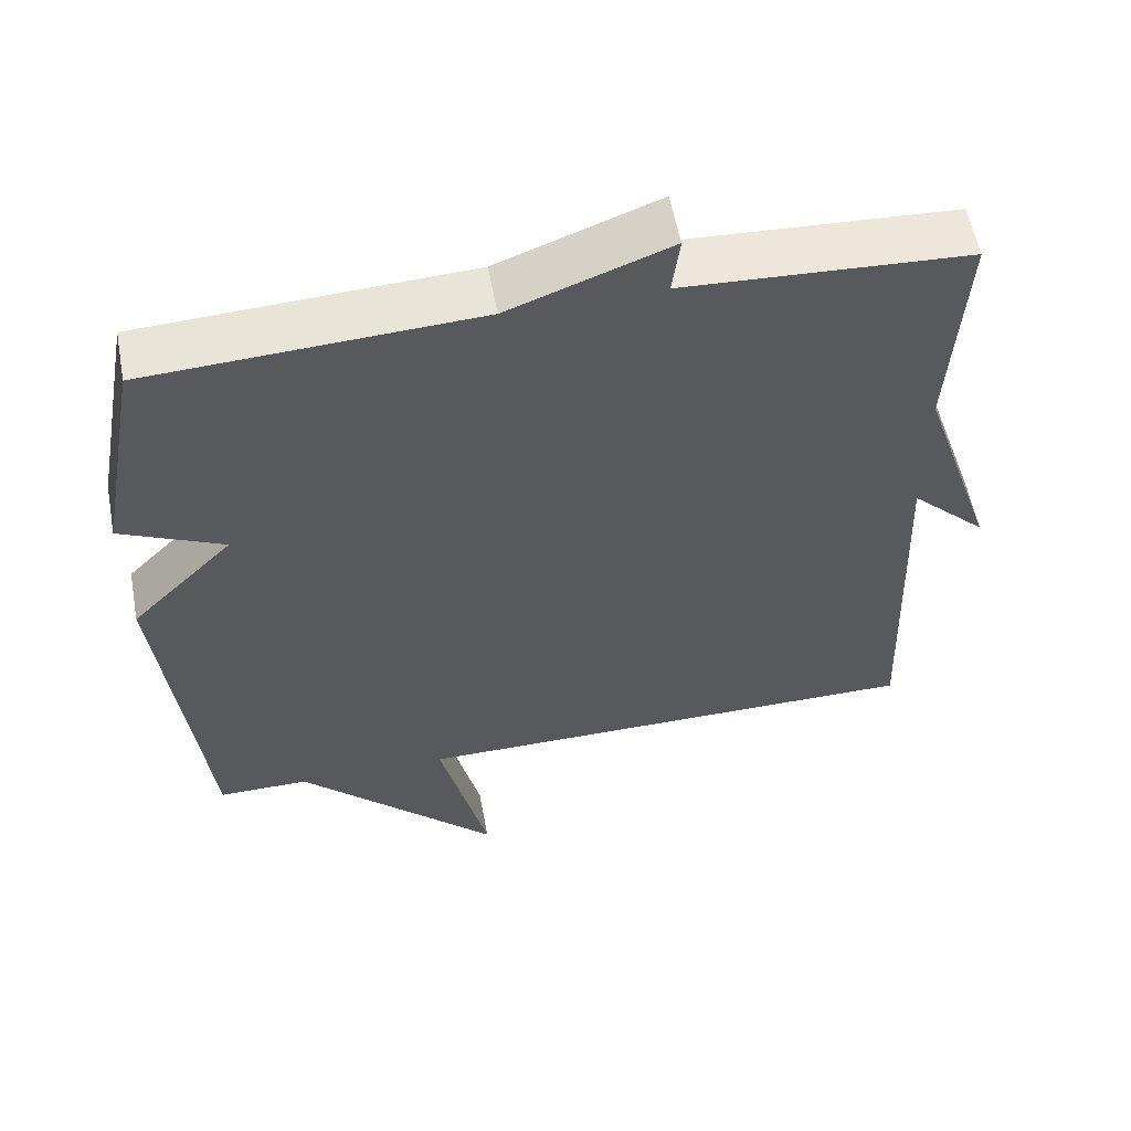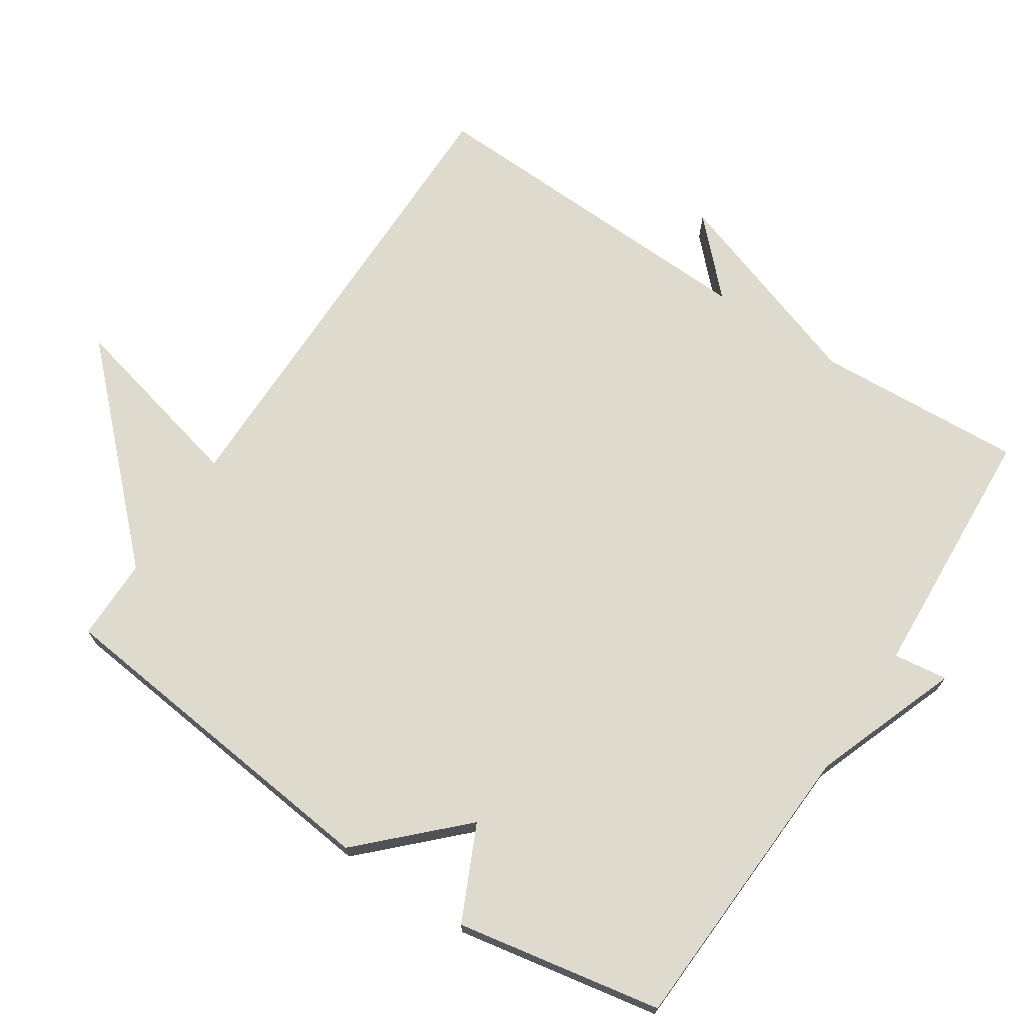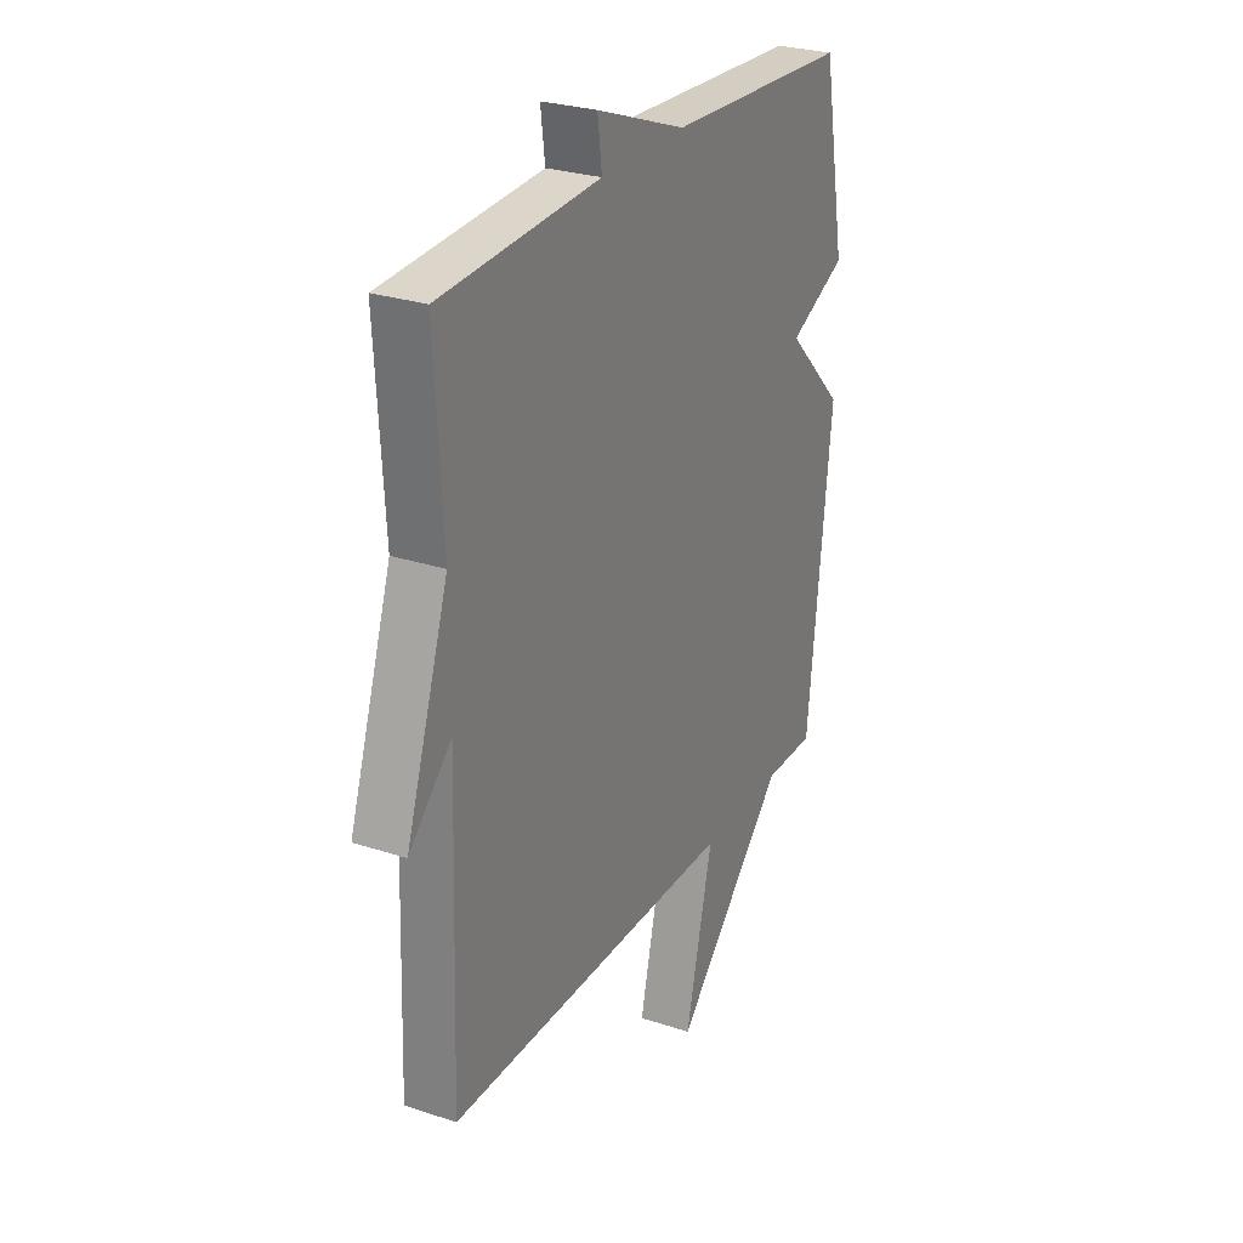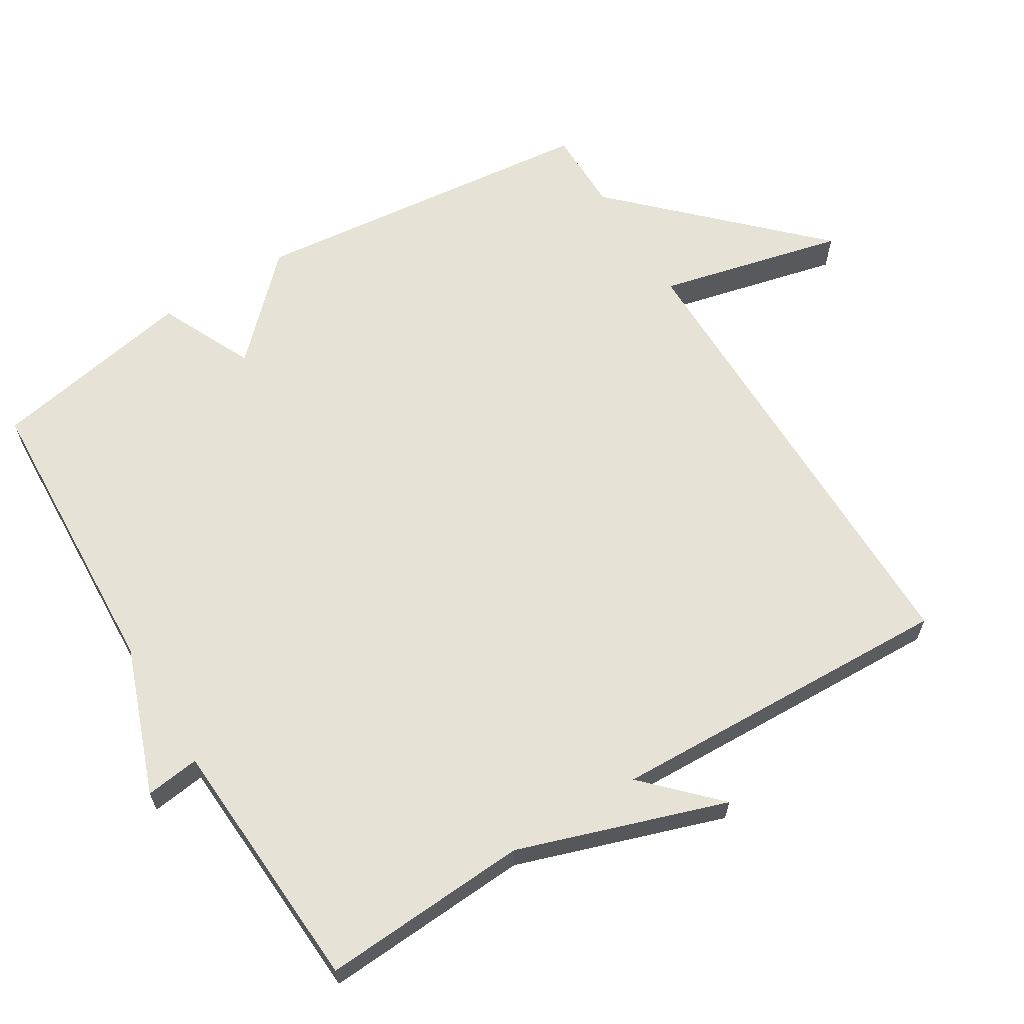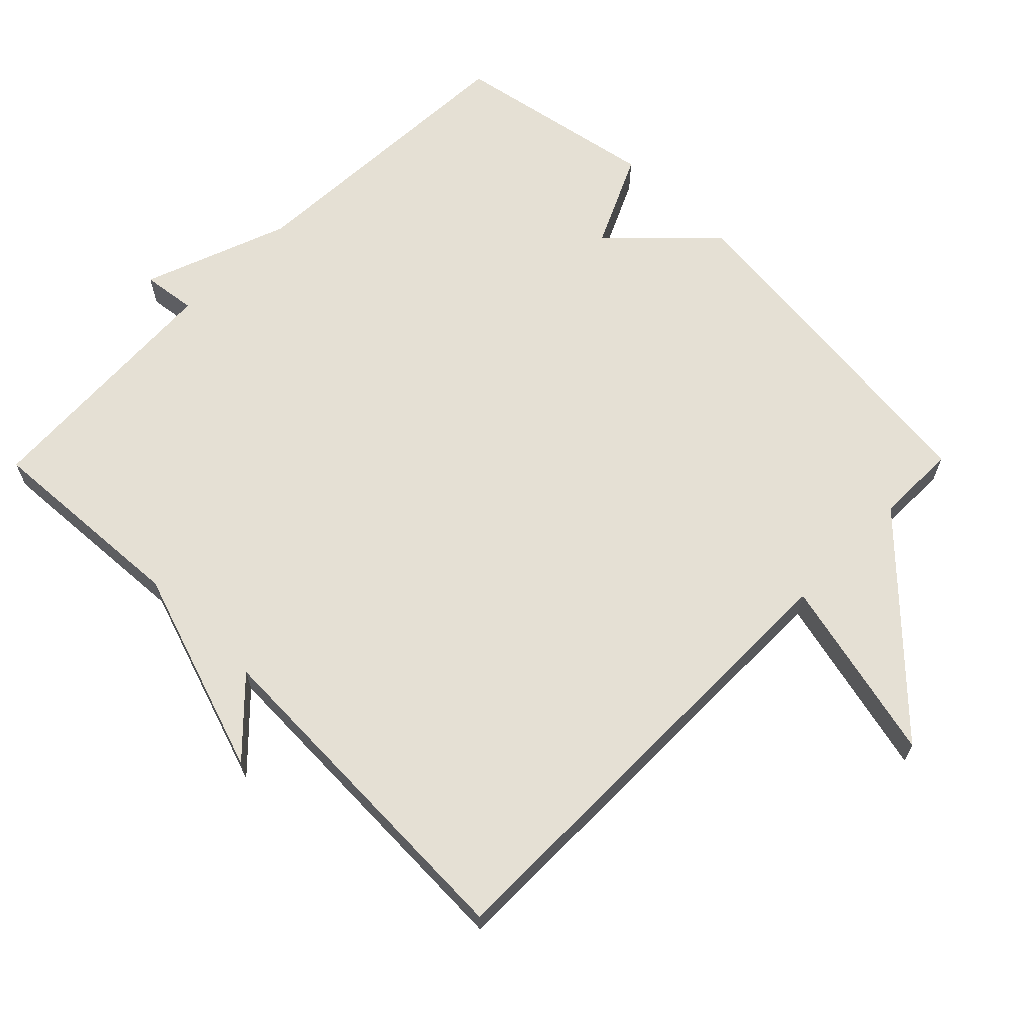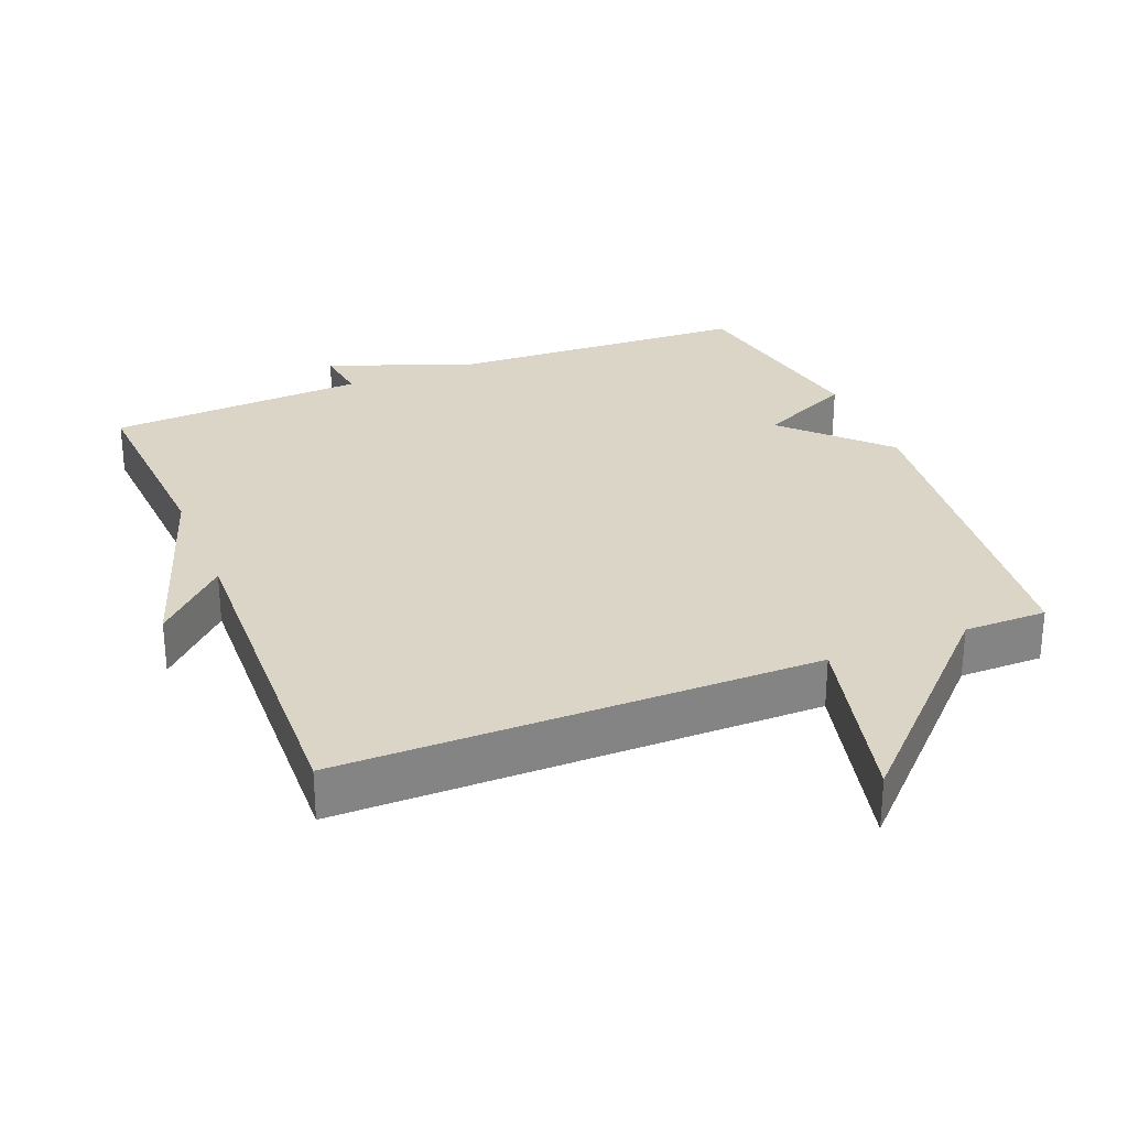
<metadata>
{"format":"obj","ext":"obj","renderer":"f3d","projection":"perspective","resolution":1024,"background":"white","views":[{"elev":57.2,"azim":-10.6,"up":"+Z"},{"elev":71.1,"azim":-56.6,"up":"+Y"},{"elev":27.3,"azim":117.0,"up":"+Z"},{"elev":63.7,"azim":58.4,"up":"+Y"},{"elev":65.3,"azim":134.6,"up":"+Y"},{"elev":29.0,"azim":158.1,"up":"+Y"}]}
</metadata>
<code>
v -0.5 0.07 0.5
v -0.071 0.07 0.521
v 0.139 0.07 0.599
v 0.129 0.07 0.521
v 0.5 0.07 0.5
v 0.482 0.07 0.201
v 0.582 0.07 -0.097
v 0.482 0.07 0.001
v 0.5 0.07 -0.5
v -0.181 0.07 -0.5
v -0.117 0.07 -0.767
v -0.381 0.07 -0.5
v -0.5 0.07 -0.5
v -0.555 0.07 0.004
v -0.42 0.07 0.141
v -0.555 0.07 0.204
v -0.5 0 0.5
v -0.071 0 0.521
v 0.139 0 0.599
v 0.129 0 0.521
v 0.5 0 0.5
v 0.482 0 0.201
v 0.582 0 -0.097
v 0.482 0 0.001
v 0.5 0 -0.5
v -0.181 0 -0.5
v -0.117 0 -0.767
v -0.381 0 -0.5
v -0.5 0 -0.5
v -0.555 0 0.004
v -0.42 0 0.141
v -0.555 0 0.204
f 15 16 1 2
f 12 13 14 15
f 10 11 12 15
f 10 15 2
f 9 10 2
f 8 9 2
f 6 7 8
f 6 8 2
f 4 5 6 2
f 2 3 4
f 18 17 32 31
f 31 30 29 28
f 31 28 27 26
f 18 31 26
f 18 26 25
f 18 25 24
f 24 23 22
f 18 24 22
f 18 22 21 20
f 20 19 18
f 1 17 18 2
f 2 18 19 3
f 3 19 20 4
f 4 20 21 5
f 5 21 22 6
f 6 22 23 7
f 7 23 24 8
f 8 24 25 9
f 9 25 26 10
f 10 26 27 11
f 11 27 28 12
f 12 28 29 13
f 13 29 30 14
f 14 30 31 15
f 15 31 32 16
f 16 32 17 1

</code>
